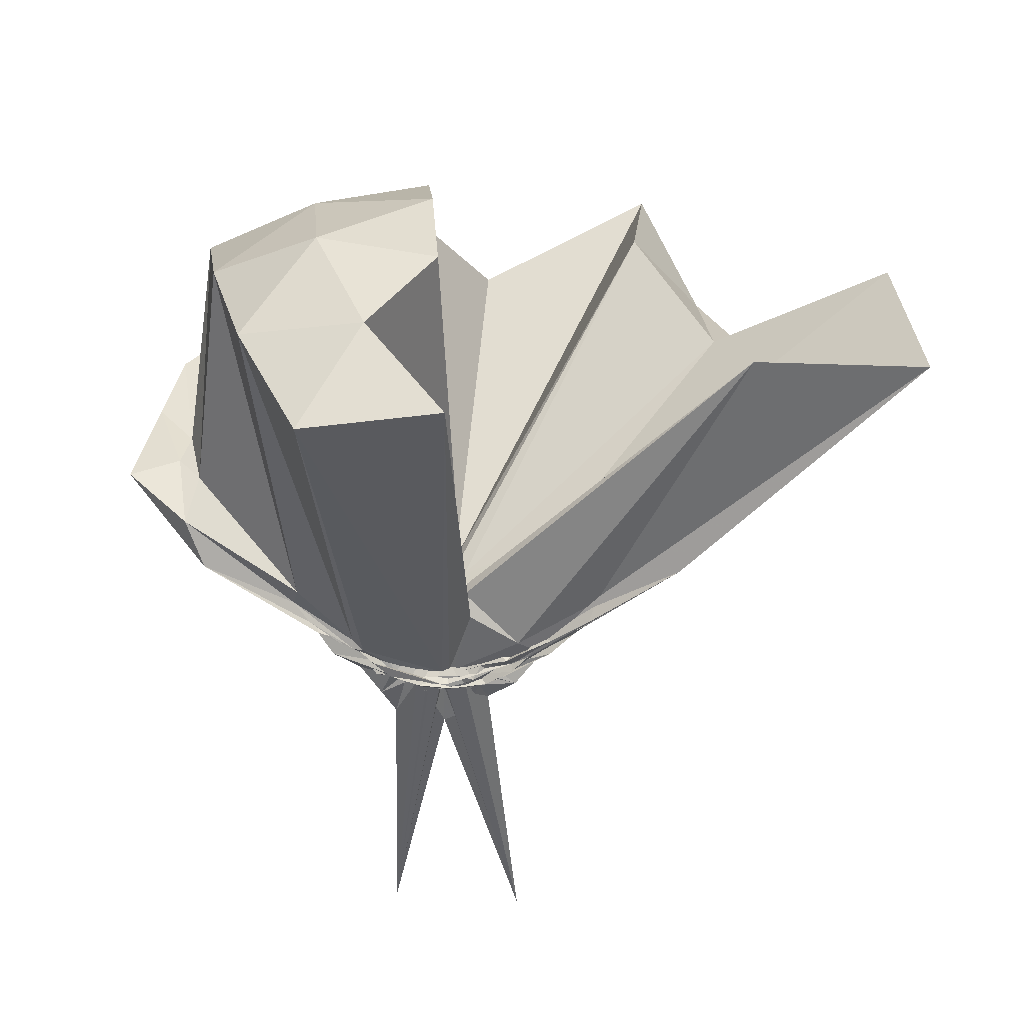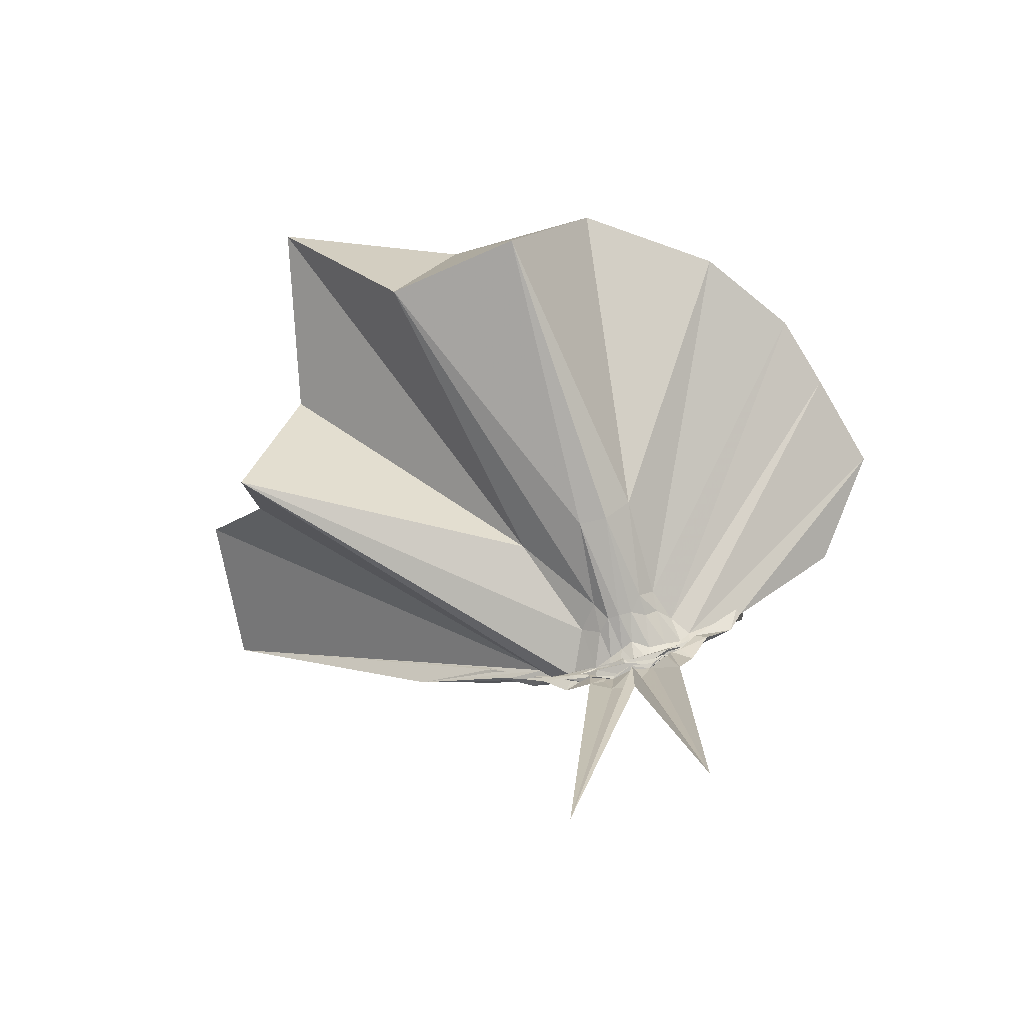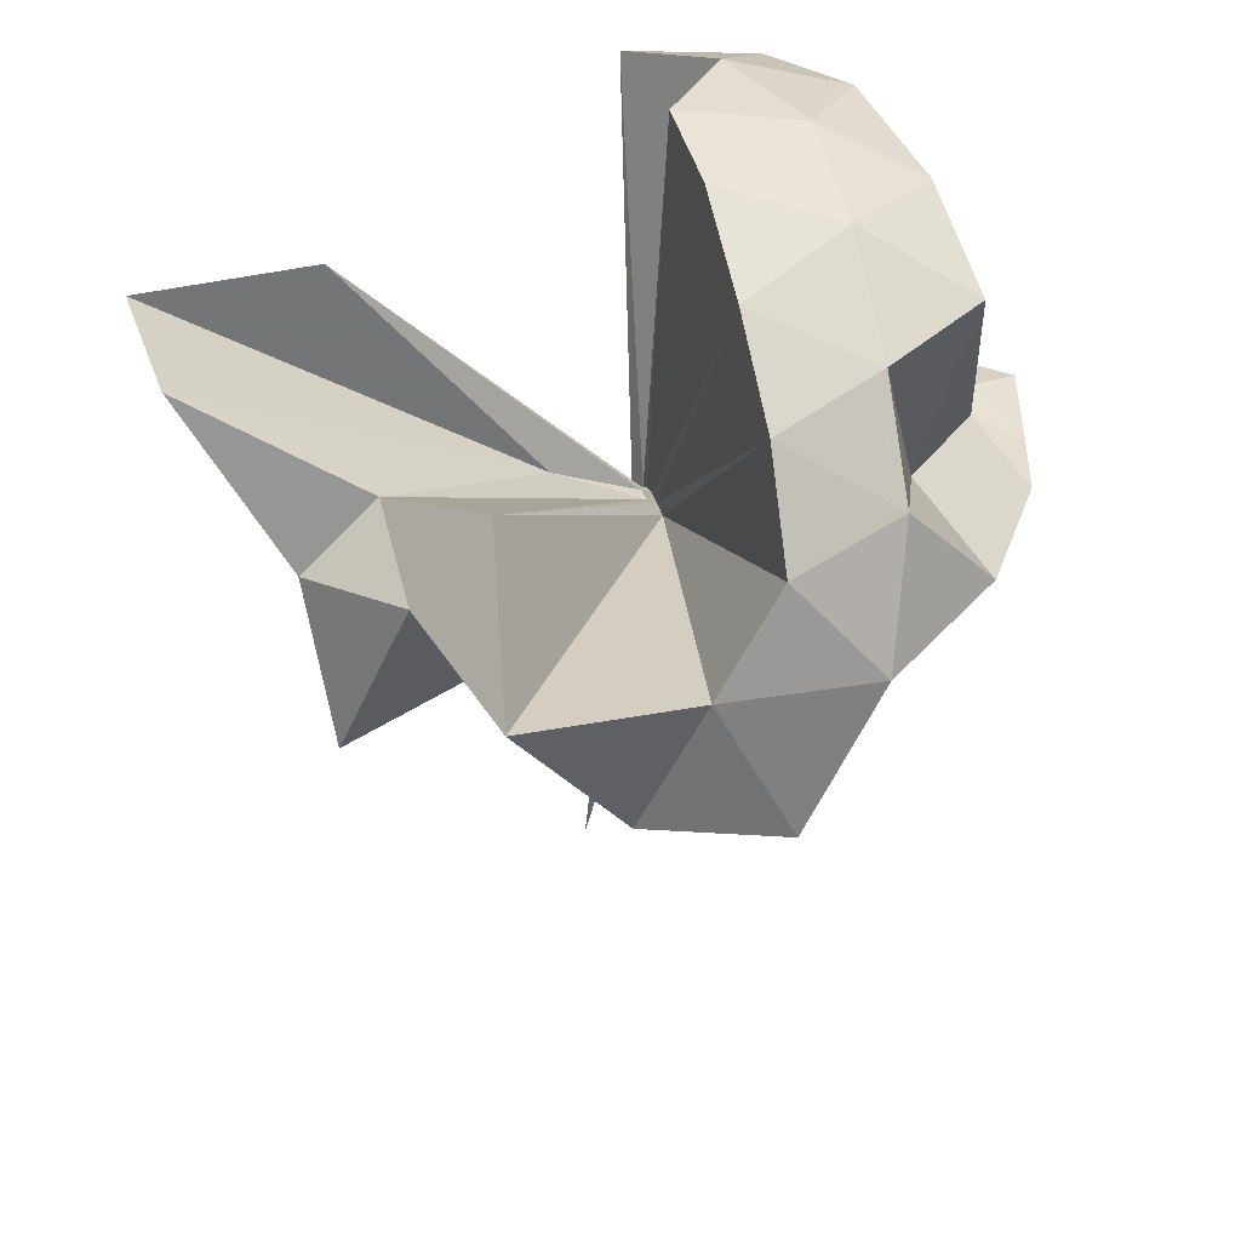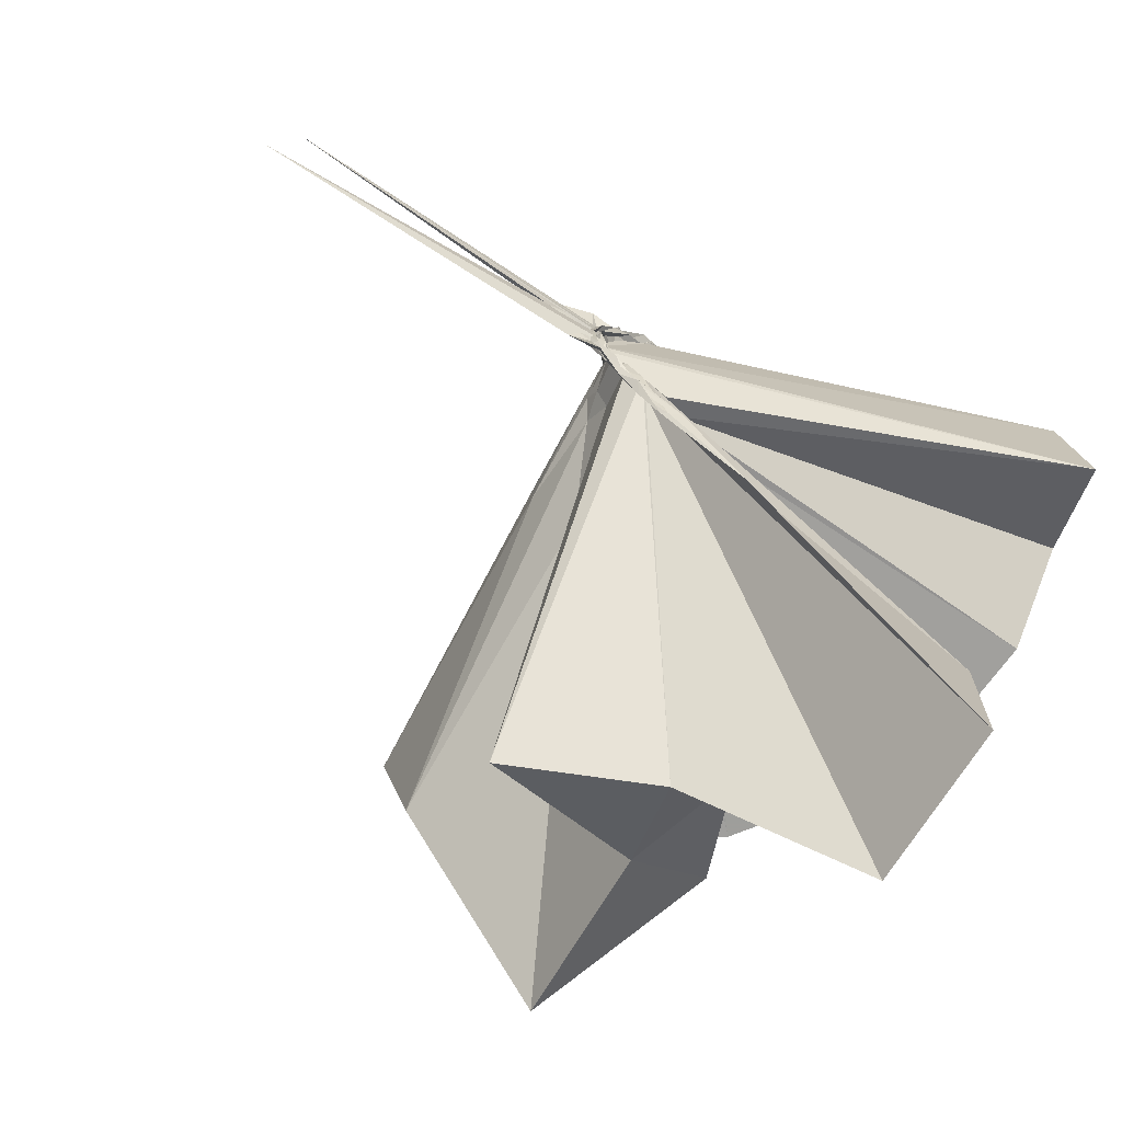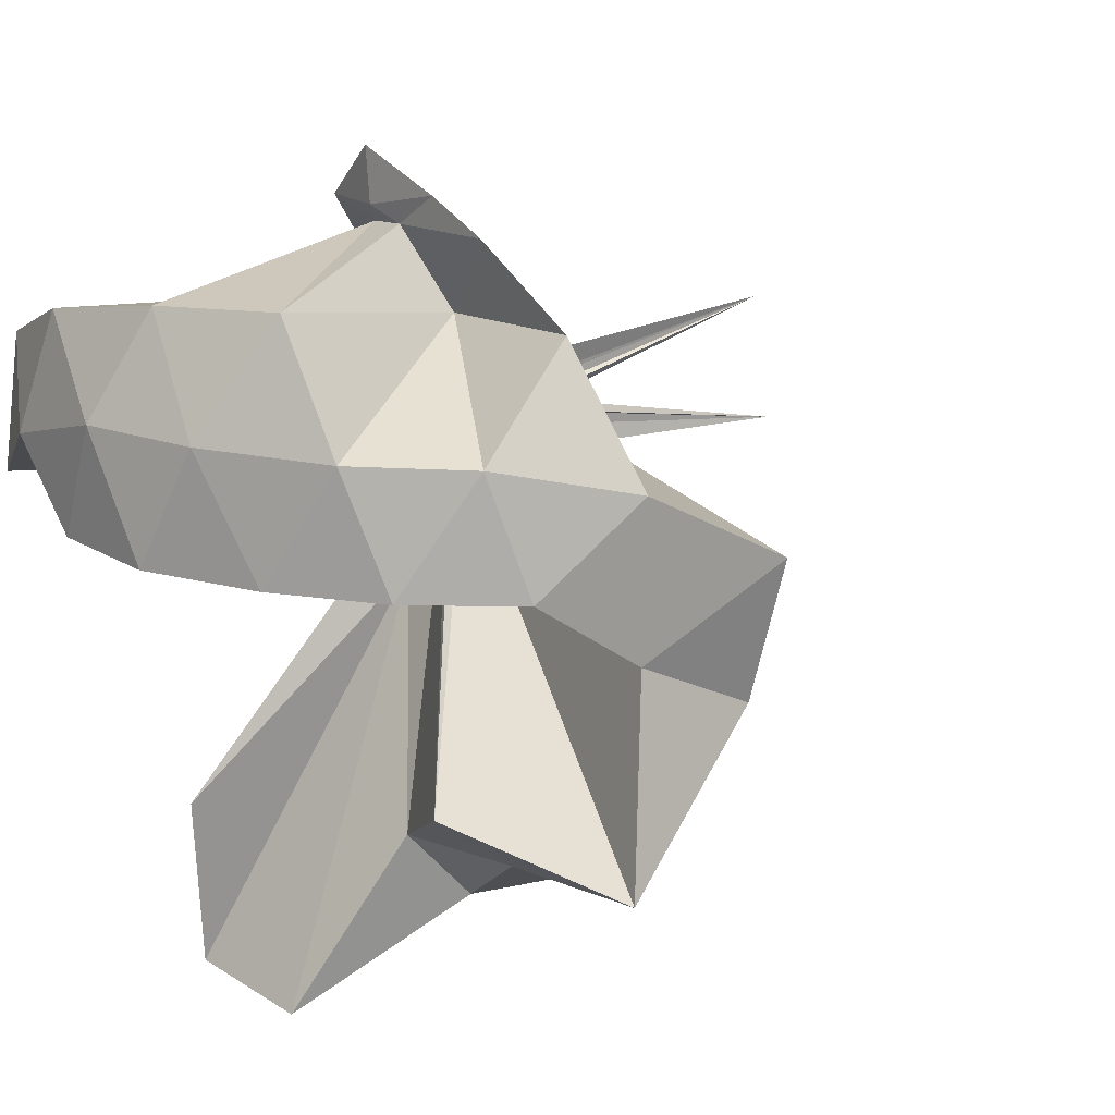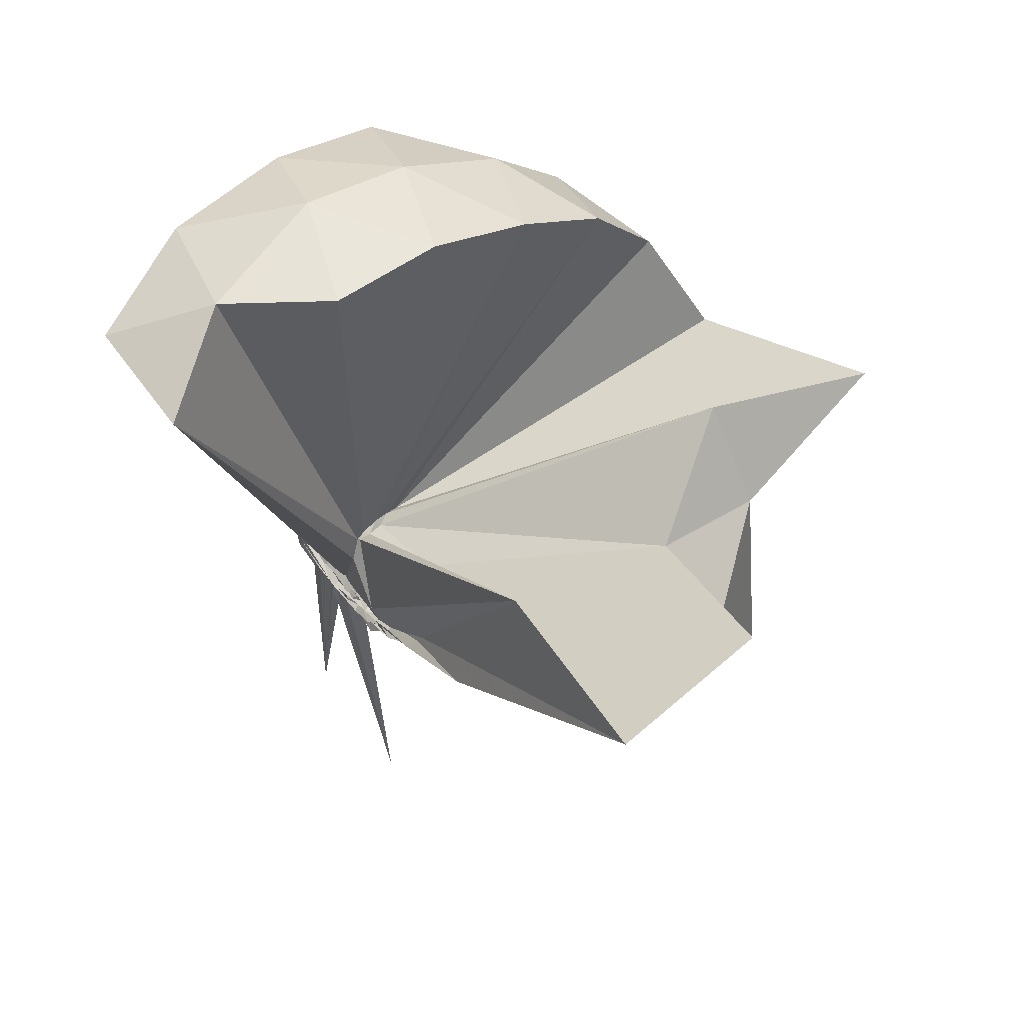
<metadata>
{"format":"obj","ext":"obj","renderer":"f3d","projection":"perspective","resolution":1024,"background":"white","views":[{"elev":39.6,"azim":-93.5,"up":"+Z"},{"elev":-73.4,"azim":105.8,"up":"+Z"},{"elev":39.2,"azim":76.4,"up":"+Z"},{"elev":-73.2,"azim":-122.8,"up":"+Y"},{"elev":20.8,"azim":51.6,"up":"+Y"},{"elev":59.7,"azim":-36.8,"up":"+Z"}]}
</metadata>
<code>
v -0.91 -0.1064 1.1
v -0.9839 -0.09178 -0.06944
v -0.0402 -0.1035 0.6098
v -0.123 0.15 0.6611
v -0.5514 0.3107 0.4093
v -0.6677 0.4736 0.4543
v -0.758 0.4973 0.4619
v -0.9368 0.4809 0.4267
v -0.9805 0.2466 0.2071
v -1.01 0.1148 0.07969
v -0.9988 0.1051 0.06603
v -0.9855 0.002298 -0.01666
v -0.9859 -0.09763 -0.03865
v -0.9834 -0.1086 -0.03822
v -0.9957 -0.2765 0.02623
v -1.002 -0.3089 0.04714
v -0.9847 -0.4538 0.1735
v -0.9641 -1.176 0.8046
v -0.606 -1.146 0.8142
v -0.5171 -0.7688 0.5725
v -0.2544 -0.6004 0.6912
v -0.8263 -0.1325 0.1875
v 0.02757 0.08464 0.3944
v -0.1702 0.3544 0.43
v -0.3852 0.5014 0.4667
v -0.5571 0.5508 0.4541
v -0.7868 0.611 0.4499
v -0.9778 0.4441 0.3263
v -0.9994 0.2143 0.1622
v -0.9872 0.0956 0.04574
v -1.008 0.06965 0.02887
v -1.009 -0.08931 -0.04674
v -1.008 -0.1027 -0.04762
v -0.9945 -0.257 -0.002152
v -1.001 -0.2938 0.02221
v -1.013 -0.436 0.1377
v -1.01 -0.6421 0.279
v -0.9859 -0.3177 0.07078
v -0.4849 -0.9377 0.4357
v -0.2585 -0.7618 0.4988
v 0.1656 -0.6684 0.5327
v 0.02609 -0.2582 0.4044
v -0.6248 0.00304 0.08094
v -0.8574 0.00172 0.0619
v -0.9384 0.02766 0.06281
v -0.9838 0.0606 0.05135
v -0.9961 0.1955 0.1239
v -0.9809 0.1895 0.1252
v -0.9936 0.09215 0.02984
v -0.9983 0.07163 0.0207
v -1.01 0.03165 -0.01302
v -0.9782 -0.09686 -0.05674
v -0.9803 -0.1788 -0.04448
v -1.01 -0.255 -0.01439
v -0.9952 -0.2946 0.01079
v -0.9891 -0.423 0.1008
v -0.9992 -0.4285 0.1121
v -1.009 -0.2916 0.04876
v -0.3286 -0.9041 0.1258
v -0.6705 -0.2781 0.1025
v 0.02606 -0.4055 0.1273
v 0.07663 -0.09665 0.0822
v -0.8463 -0.03117 0.02695
v -0.9022 -0.0008151 0.04389
v -0.9891 0.03594 0.02565
v -0.9941 0.05779 0.02404
v -1.01 0.1621 0.06779
v -0.982 0.0743 0.01799
v -1.011 0.0641 -0.001839
v -0.9942 0.01894 -0.02607
v -1.01 -0.03423 -0.04554
v -1.006 -0.1111 -0.06461
v -1.005 -0.1932 -0.05493
v -0.9898 -0.2538 -0.02996
v -1.008 -0.3463 0.0371
v -0.9877 -0.3708 0.05201
v -0.9965 -0.2731 0.009373
v -1.006 -0.2421 0.01641
v -0.8974 -0.1916 0.03557
v -0.8386 -0.1447 0.02586
v -0.6279 -0.1233 0.02217
v -0.6311 -0.05859 0.02199
v -0.8992 -0.02988 0.02472
v -0.9795 -0.001156 0.0103
v -1.001 0.0193 -0.009693
v -1.007 0.03084 -0.009833
v -0.9883 0.1021 0.002884
v -0.9882 0.03074 -0.03045
v -0.9786 0.002715 -0.04738
v -0.9894 -0.03941 -0.07167
v -1.001 -0.09781 -0.06806
v -0.9947 -0.1388 -0.07429
v -0.9864 -0.1869 -0.06829
v -0.9966 -0.2257 -0.04861
v -0.9918 -0.3121 0.001346
v -0.9855 -0.2365 -0.02454
v -0.986 -0.2214 -0.02315
v -0.9879 -0.183 -0.009387
v -0.9056 -0.1486 0.007155
v -0.875 -0.1193 0.002313
v -0.8728 -0.09164 -0.001738
v -0.8775 -0.06116 0.01018
v -0.1976 -0.09823 0.8172
v -0.303 0.154 0.8618
v -0.4788 0.4049 0.8601
v -0.7861 0.4539 0.4309
v -0.998 0.2378 0.2556
v -1.001 0.1157 0.1001
v -1.006 0.09325 0.07202
v -0.9795 -0.09125 -0.03457
v -0.9757 -0.1084 -0.03209
v -0.9777 -0.1175 -0.03044
v -1.002 -0.271 0.06986
v -0.9524 -0.7872 0.8271
v -0.8904 -0.3589 0.2924
v -0.8851 -0.1513 0.1906
v -0.857 -0.1376 0.2001
v -0.4121 -0.1016 0.9676
v -0.5552 0.1565 1.019
v -0.7495 0.3795 0.9733
v -1.056 0.3154 1.021
v -1.318 0.1999 0.9704
v -1.332 -0.1024 1.008
v -0.9761 -0.161 0.1349
v -0.9449 -0.1492 0.1804
v -0.9204 -0.1555 0.1903
v -0.8909 -0.1403 0.2032
v -0.6567 -0.1038 1.084
v -0.8126 0.1502 1.095
v -1.115 0.05263 1.083
v -0.9488 -0.1443 0.1775
v -0.9282 -0.1416 0.189
v -0.9721 -0.04071 -0.005586
v -1.003 -0.01372 -0.02875
v -0.9831 0.003067 -0.03505
v -1.007 0.05483 -0.06533
v -0.986 -0.00709 -0.05467
v -0.9984 -0.05105 -0.07756
v -0.9801 -0.09641 -0.07573
v -1 -0.1442 -0.07897
v -0.9943 -0.1776 -0.06724
v -1.008 -0.2643 -0.05309
v -0.9888 -0.1973 -0.04183
v -1.007 -0.1642 -0.03765
v -0.9695 -0.1392 -0.0111
v -0.9571 -0.107 -0.008474
v -0.9462 -0.07953 -0.00478
v -0.9955 -0.0501 -0.03262
v -0.9998 -0.02875 -0.0457
v -0.9905 0.02155 -0.1417
v -1.001 -0.05003 -0.07022
v -0.9904 -0.09461 -0.07782
v -0.9968 -0.1486 -0.1516
v -0.9837 -0.1998 -0.1158
v -1.002 -0.1445 -0.05224
v -0.9937 -0.1251 -0.03471
v -0.9911 -0.08523 -0.03745
v -1.002 -0.08279 -0.06803
v -0.9954 0.04096 -0.7999
v -0.9973 -0.09346 -0.1745
v -0.9937 -0.2697 -0.8514
v -1.001 -0.09972 -0.0657
f 3 23 4
f 4 23 24
f 4 24 5
f 5 24 25
f 5 25 6
f 6 25 26
f 6 26 7
f 7 26 27
f 7 27 8
f 8 27 28
f 8 28 9
f 9 28 29
f 9 29 10
f 10 29 30
f 10 30 11
f 11 30 31
f 11 31 12
f 12 31 32
f 12 32 13
f 13 32 33
f 13 33 14
f 14 33 34
f 14 34 15
f 15 34 35
f 15 35 16
f 16 35 36
f 16 36 17
f 17 36 37
f 17 37 18
f 18 37 38
f 18 38 19
f 19 38 39
f 19 39 20
f 20 39 40
f 20 40 21
f 21 40 41
f 21 41 22
f 22 41 42
f 22 42 3
f 3 42 23
f 23 43 24
f 24 43 44
f 24 44 25
f 25 44 45
f 25 45 26
f 26 45 46
f 26 46 27
f 27 46 47
f 27 47 28
f 28 47 48
f 28 48 29
f 29 48 49
f 29 49 30
f 30 49 50
f 30 50 31
f 31 50 51
f 31 51 32
f 32 51 52
f 32 52 33
f 33 52 53
f 33 53 34
f 34 53 54
f 34 54 35
f 35 54 55
f 35 55 36
f 36 55 56
f 36 56 37
f 37 56 57
f 37 57 38
f 38 57 58
f 38 58 39
f 39 58 59
f 39 59 40
f 40 59 60
f 40 60 41
f 41 60 61
f 41 61 42
f 42 61 62
f 42 62 23
f 23 62 43
f 43 63 44
f 44 63 64
f 44 64 45
f 45 64 65
f 45 65 46
f 46 65 66
f 46 66 47
f 47 66 67
f 47 67 48
f 48 67 68
f 48 68 49
f 49 68 69
f 49 69 50
f 50 69 70
f 50 70 51
f 51 70 71
f 51 71 52
f 52 71 72
f 52 72 53
f 53 72 73
f 53 73 54
f 54 73 74
f 54 74 55
f 55 74 75
f 55 75 56
f 56 75 76
f 56 76 57
f 57 76 77
f 57 77 58
f 58 77 78
f 58 78 59
f 59 78 79
f 59 79 60
f 60 79 80
f 60 80 61
f 61 80 81
f 61 81 62
f 62 81 82
f 62 82 43
f 43 82 63
f 63 83 64
f 64 83 84
f 64 84 65
f 65 84 85
f 65 85 66
f 66 85 86
f 66 86 67
f 67 86 87
f 67 87 68
f 68 87 88
f 68 88 69
f 69 88 89
f 69 89 70
f 70 89 90
f 70 90 71
f 71 90 91
f 71 91 72
f 72 91 92
f 72 92 73
f 73 92 93
f 73 93 74
f 74 93 94
f 74 94 75
f 75 94 95
f 75 95 76
f 76 95 96
f 76 96 77
f 77 96 97
f 77 97 78
f 78 97 98
f 78 98 79
f 79 98 99
f 79 99 80
f 80 99 100
f 80 100 81
f 81 100 101
f 81 101 82
f 82 101 102
f 82 102 63
f 63 102 83
f 103 104 118
f 104 119 118
f 104 105 119
f 105 120 119
f 105 106 120
f 106 107 120
f 107 121 120
f 107 108 121
f 108 122 121
f 108 109 122
f 109 110 122
f 110 123 122
f 110 111 123
f 111 124 123
f 111 112 124
f 112 113 124
f 113 125 124
f 113 114 125
f 114 126 125
f 114 115 126
f 115 116 126
f 116 127 126
f 116 117 127
f 117 118 127
f 117 103 118
f 118 119 128
f 119 129 128
f 119 120 129
f 120 121 129
f 121 130 129
f 121 122 130
f 122 123 130
f 123 131 130
f 123 124 131
f 124 125 131
f 125 132 131
f 125 126 132
f 126 127 132
f 127 128 132
f 127 118 128
f 133 148 134
f 134 148 149
f 134 149 135
f 135 149 150
f 135 150 136
f 136 150 137
f 137 150 151
f 137 151 138
f 138 151 152
f 138 152 139
f 139 152 140
f 140 152 153
f 140 153 141
f 141 153 154
f 141 154 142
f 142 154 143
f 143 154 155
f 143 155 144
f 144 155 156
f 144 156 145
f 145 156 146
f 146 156 157
f 146 157 147
f 147 157 148
f 147 148 133
f 148 158 149
f 149 158 159
f 149 159 150
f 150 159 151
f 151 159 160
f 151 160 152
f 152 160 153
f 153 160 161
f 153 161 154
f 154 161 155
f 155 161 162
f 155 162 156
f 156 162 157
f 157 162 158
f 157 158 148
f 3 4 103
f 103 4 104
f 4 5 104
f 104 5 105
f 5 6 105
f 105 6 106
f 6 7 106
f 7 8 106
f 106 8 107
f 8 9 107
f 107 9 108
f 9 10 108
f 108 10 109
f 10 11 109
f 11 12 109
f 109 12 110
f 12 13 110
f 110 13 111
f 13 14 111
f 111 14 112
f 14 15 112
f 15 16 112
f 112 16 113
f 16 17 113
f 113 17 114
f 17 18 114
f 114 18 115
f 18 19 115
f 19 20 115
f 115 20 116
f 20 21 116
f 116 21 117
f 21 22 117
f 117 22 103
f 22 3 103
f 83 133 84
f 84 133 134
f 84 134 85
f 85 134 135
f 85 135 86
f 86 135 136
f 86 136 87
f 87 136 88
f 88 136 137
f 88 137 89
f 89 137 138
f 89 138 90
f 90 138 139
f 90 139 91
f 91 139 92
f 92 139 140
f 92 140 93
f 93 140 141
f 93 141 94
f 94 141 142
f 94 142 95
f 95 142 96
f 96 142 143
f 96 143 97
f 97 143 144
f 97 144 98
f 98 144 145
f 98 145 99
f 99 145 100
f 100 145 146
f 100 146 101
f 101 146 147
f 101 147 102
f 102 147 133
f 102 133 83
f 128 129 1
f 129 130 1
f 130 131 1
f 131 132 1
f 132 128 1
f 159 158 2
f 160 159 2
f 161 160 2
f 162 161 2
f 158 162 2

</code>
